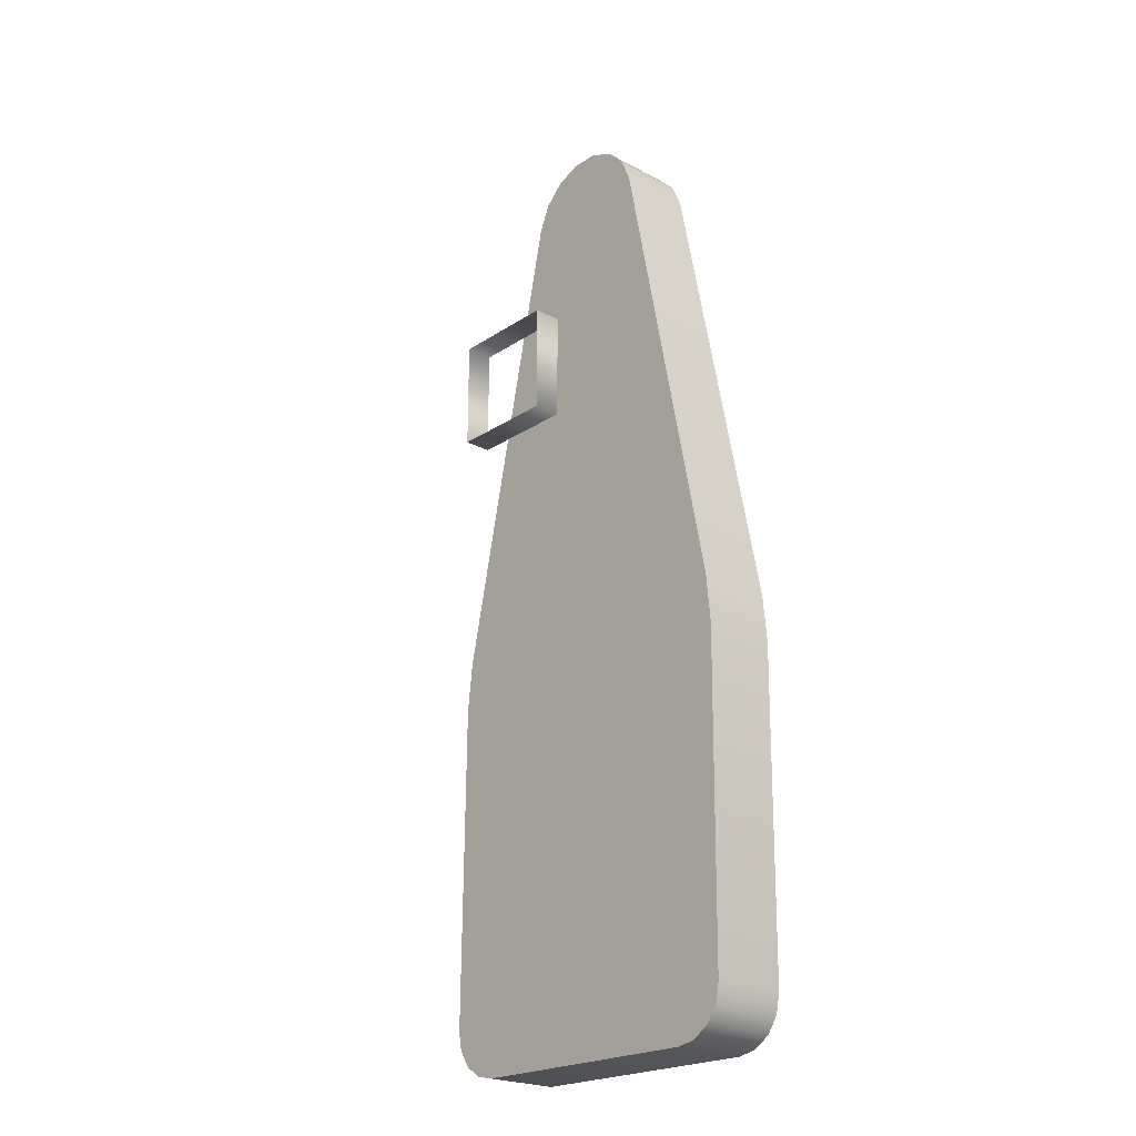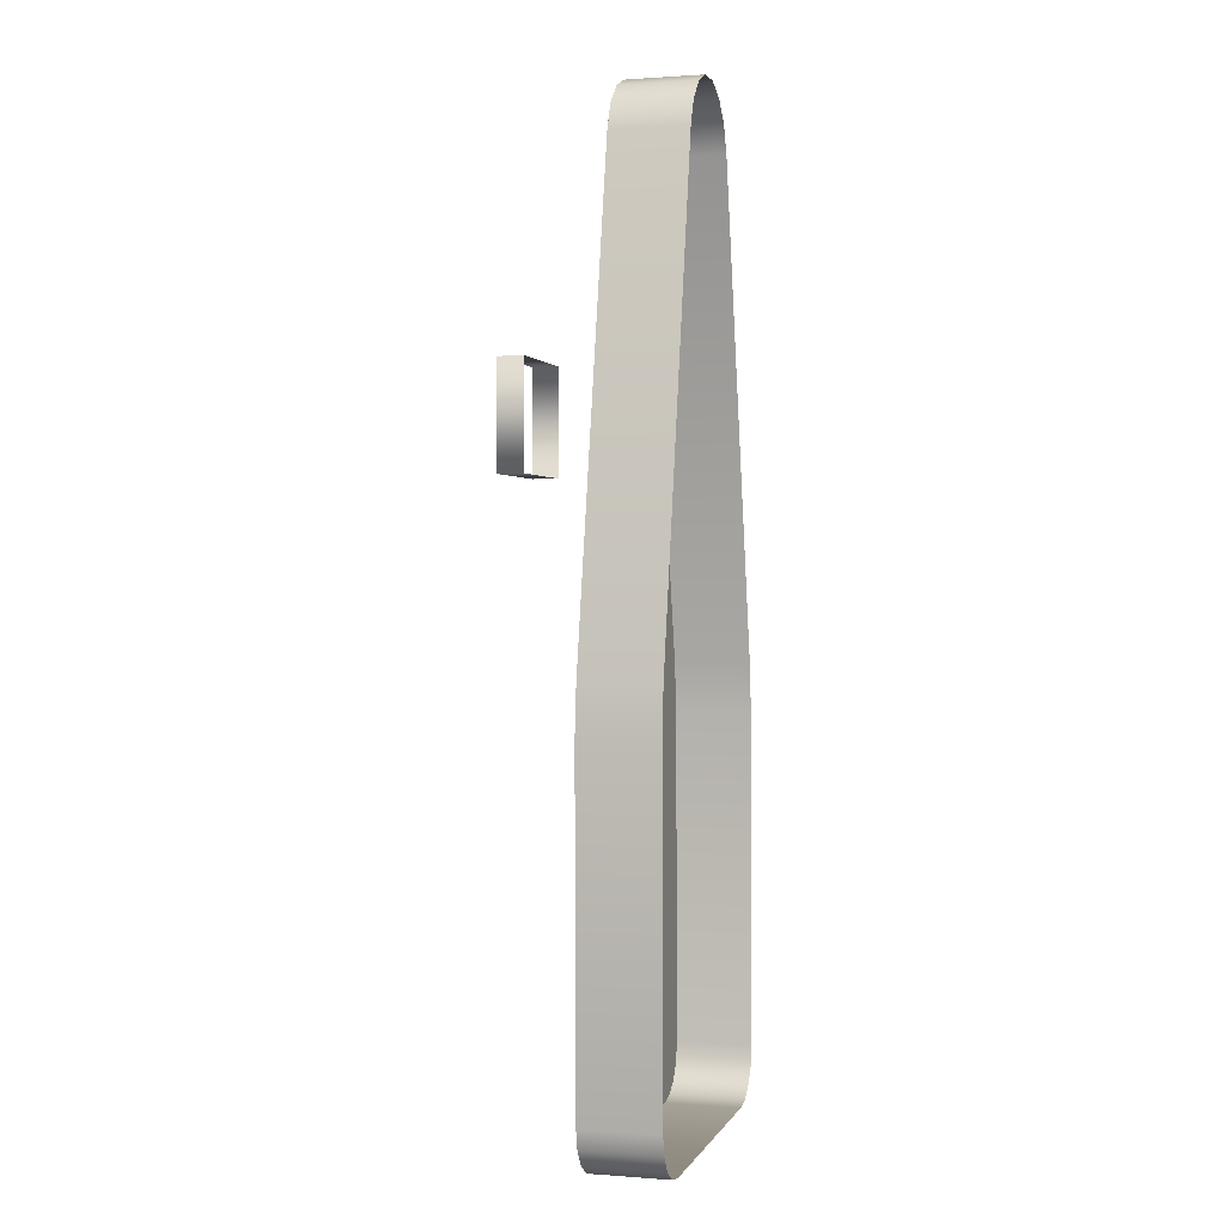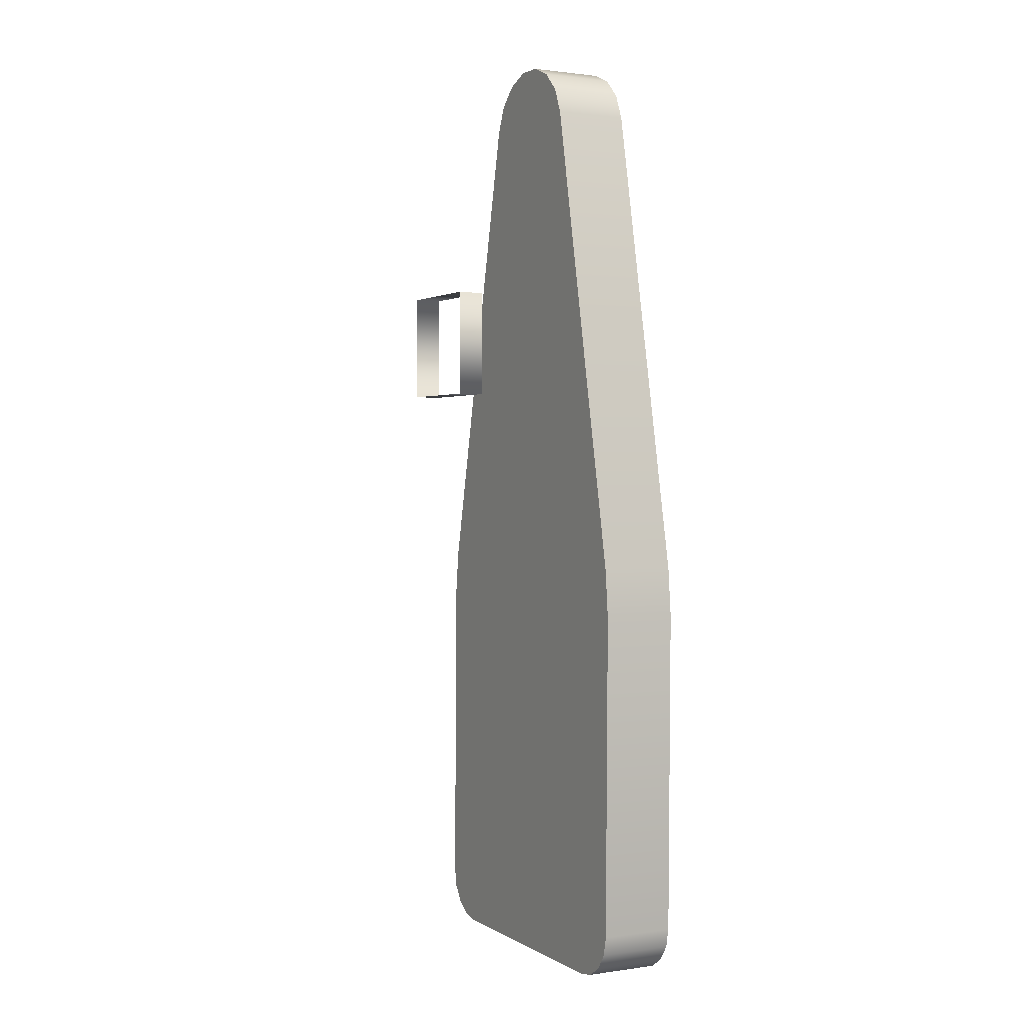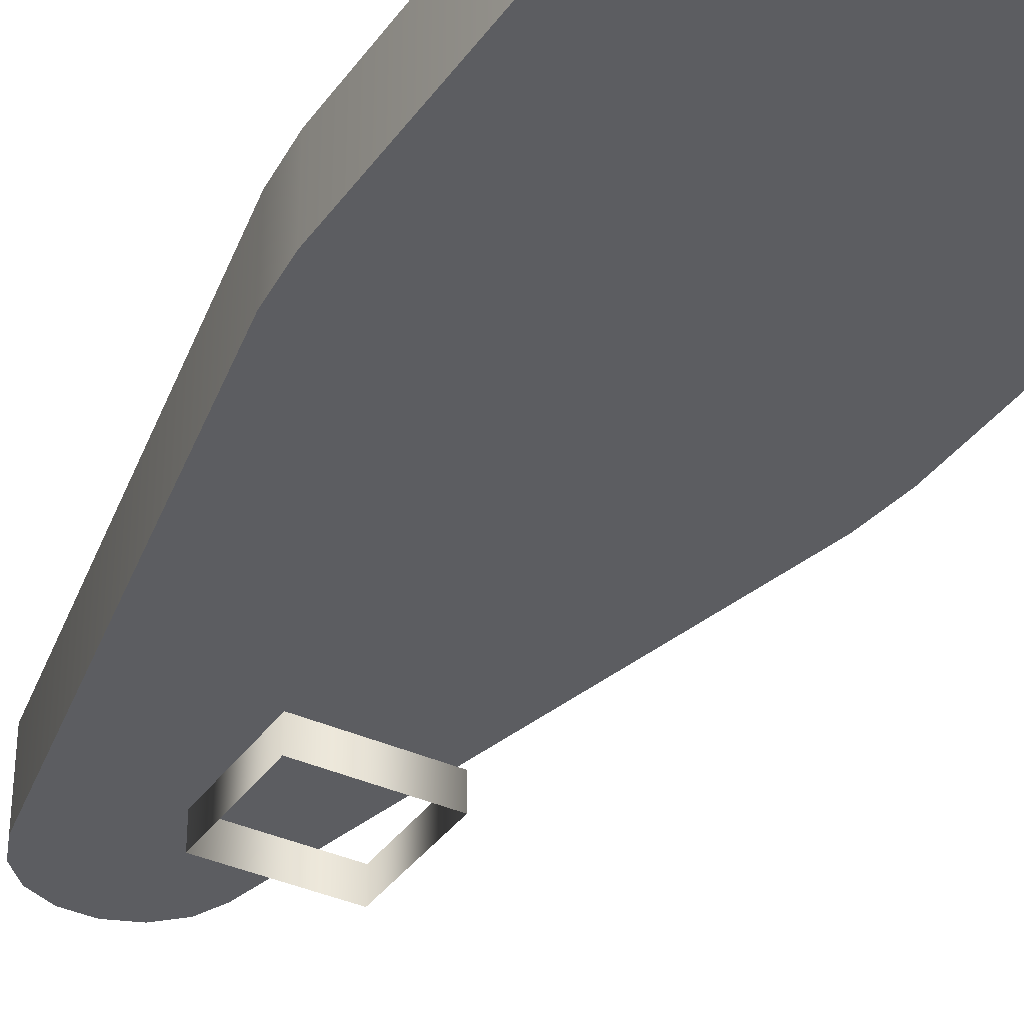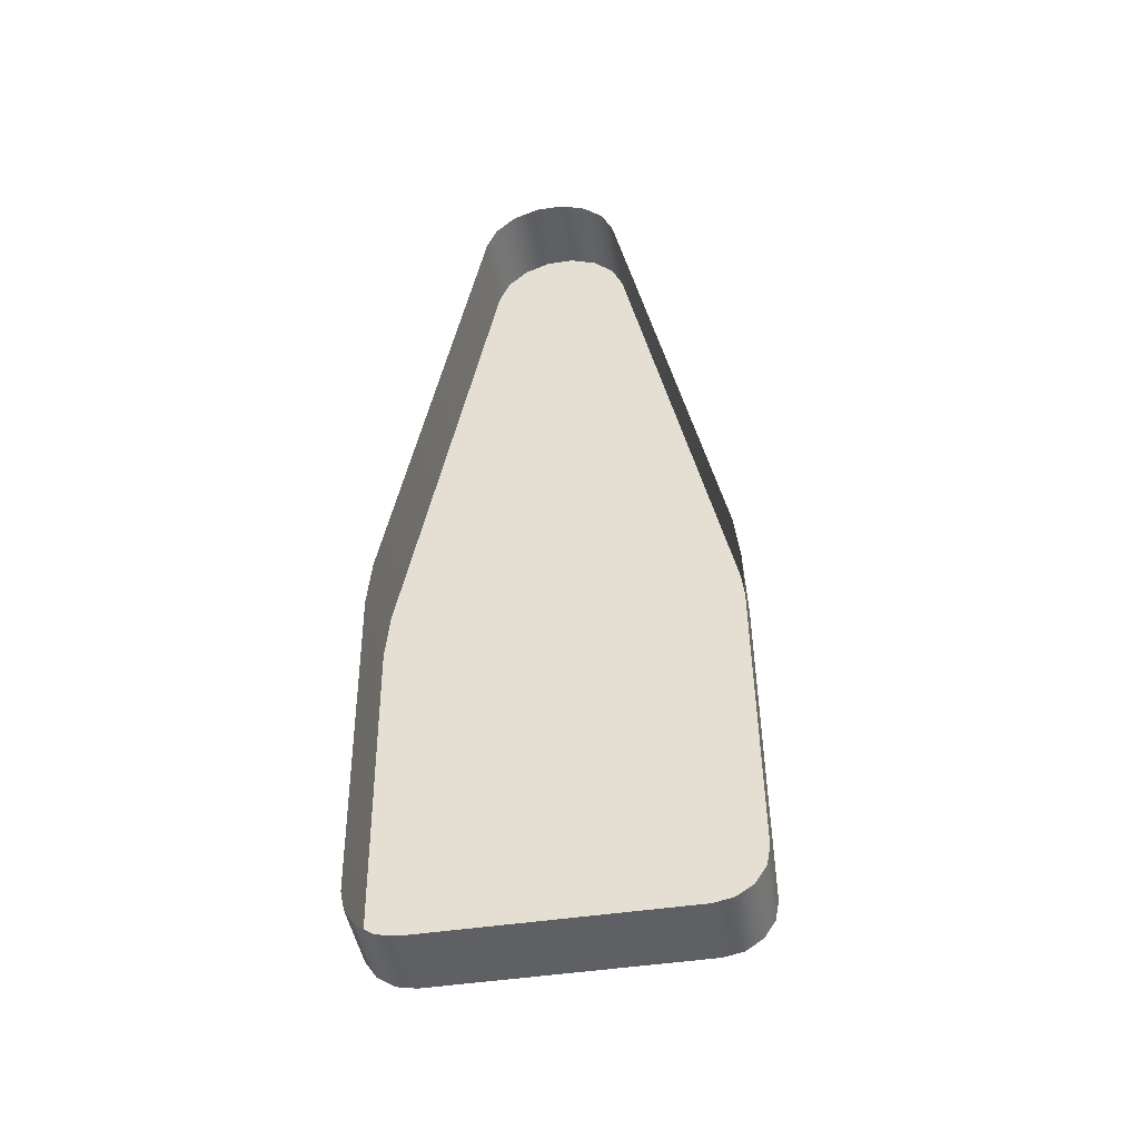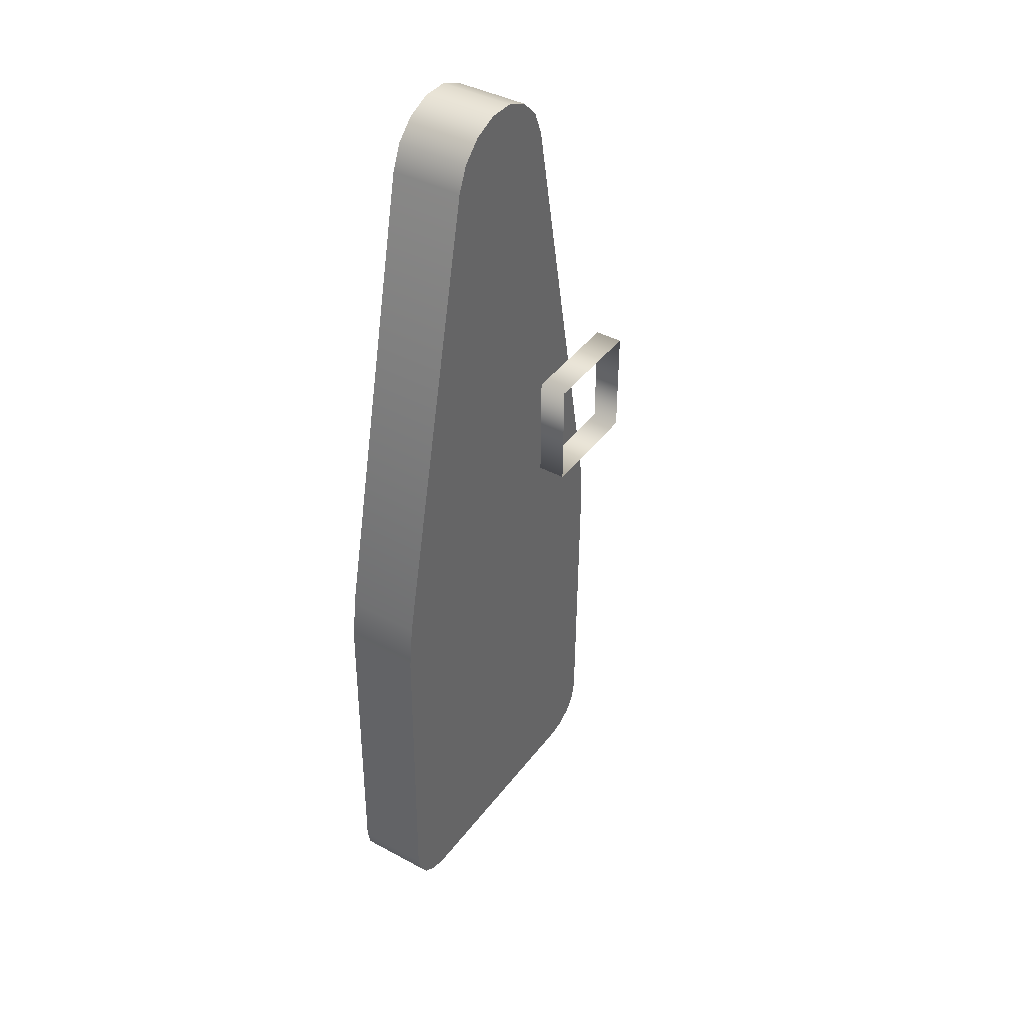
<metadata>
{"format":"obj","ext":"obj","renderer":"f3d","projection":"perspective","resolution":1024,"background":"white","views":[{"elev":-23.0,"azim":48.2,"up":"+Z"},{"elev":0.7,"azim":105.7,"up":"+Z"},{"elev":1.2,"azim":62.2,"up":"+Z"},{"elev":-36.7,"azim":149.4,"up":"+Y"},{"elev":-44.8,"azim":-170.7,"up":"+Z"},{"elev":40.9,"azim":-56.7,"up":"+Z"}]}
</metadata>
<code>
o p_L24_
v -0.096 -0.04852 -0.1999
v -0.0698 -0.04852 -0.2266
v -0.09418 -0.04852 -0.02481
v 0.06461 -0.04852 -0.228
v 0.07477 -0.04852 -0.2261
v 0.0834 -0.04852 -0.2204
v 0.08924 -0.04852 -0.2119
v 0.09135 -0.04852 -0.2018
v 0.09316 -0.04852 -0.02673
v -0.09123 -0.04852 0.001204
v 0.03419 -0.04853 0.27
v 0.02377 -0.04853 0.2805
v 0.03983 -0.04853 0.2563
v 0.01012 -0.04853 0.2863
v -0.004688 -0.04853 0.2864
v -0.01844 -0.04853 0.2809
v -0.02908 -0.04853 0.2706
v -0.035 -0.04853 0.2571
v 0.09074 -0.04852 -0.000685
v -0.07991 -0.04852 -0.2245
v -0.09409 -0.04852 -0.21
v -0.08844 -0.04852 -0.2187
v -0.035 -0.04853 0.2571
v -0.02908 -0.008099 0.2706
v -0.035 -0.008099 0.2571
v -0.02908 -0.04853 0.2706
v -0.01844 -0.008099 0.2809
v -0.01844 -0.04853 0.2809
v -0.004688 -0.008099 0.2864
v -0.004688 -0.04853 0.2864
v 0.01012 -0.008099 0.2863
v 0.01012 -0.04853 0.2863
v 0.02377 -0.008099 0.2805
v 0.02377 -0.04853 0.2805
v 0.03419 -0.008099 0.27
v 0.03419 -0.04853 0.27
v 0.03983 -0.008099 0.2563
v 0.03983 -0.04853 0.2563
v -0.09123 -0.04852 0.001204
v -0.09123 -0.008099 0.001204
v -0.09418 -0.04852 -0.02481
v -0.09418 -0.008099 -0.02481
v -0.096 -0.04852 -0.1999
v -0.096 -0.008099 -0.1999
v -0.0698 -0.04852 -0.2266
v -0.07991 -0.008099 -0.2245
v -0.0698 -0.008099 -0.2266
v -0.07991 -0.04852 -0.2245
v -0.08844 -0.008099 -0.2187
v -0.08844 -0.04852 -0.2187
v -0.09409 -0.008099 -0.21
v -0.09409 -0.04852 -0.21
v 0.06461 -0.008099 -0.228
v 0.06461 -0.04852 -0.228
v 0.09135 -0.04852 -0.2018
v 0.08924 -0.008099 -0.2119
v 0.09135 -0.008099 -0.2018
v 0.08924 -0.04852 -0.2119
v 0.0834 -0.008099 -0.2204
v 0.0834 -0.04852 -0.2204
v 0.07477 -0.008099 -0.2261
v 0.07477 -0.04852 -0.2261
v 0.09316 -0.008099 -0.02673
v 0.09316 -0.04852 -0.02673
v 0.09074 -0.04852 -0.000685
v 0.09074 -0.008099 -0.000685
v -0.02686 -0.09279 0.09631
v -0.02686 -0.09279 0.1529
v -0.02686 -0.1069 0.09631
v -0.02686 -0.1069 0.1529
v 0.02971 -0.09279 0.09631
v 0.02971 -0.1069 0.09631
v 0.02971 -0.09279 0.1529
v 0.02971 -0.1069 0.1529
f 20 22 21
f 20 21 1
f 2 20 1
f 3 2 1
f 3 4 2
f 3 5 4
f 3 6 5
f 3 7 6
f 3 8 7
f 3 9 8
f 3 10 9
f 9 10 18
f 19 9 18
f 13 19 18
f 13 18 17
f 13 17 16
f 13 16 15
f 13 15 14
f 13 14 12
f 13 12 11
f 25 24 23
f 24 26 23
f 25 23 39
f 24 27 26
f 40 25 39
f 27 28 26
f 39 41 40
f 27 29 28
f 41 42 40
f 29 30 28
f 42 41 43
f 29 31 30
f 44 42 43
f 31 32 30
f 44 43 52
f 31 33 32
f 51 44 52
f 33 34 32
f 51 52 50
f 33 35 34
f 49 51 50
f 35 36 34
f 49 50 48
f 35 37 36
f 46 49 48
f 37 38 36
f 46 48 45
f 65 38 37
f 47 46 45
f 66 65 37
f 47 45 53
f 65 66 63
f 45 54 53
f 64 65 63
f 53 54 62
f 55 64 63
f 61 53 62
f 57 55 63
f 61 62 60
f 57 56 55
f 59 61 60
f 56 58 55
f 59 60 58
f 56 59 58
f 69 68 67
f 69 67 72
f 70 68 69
f 72 67 71
f 70 73 68
f 72 71 74
f 74 73 70
f 74 71 73

</code>
